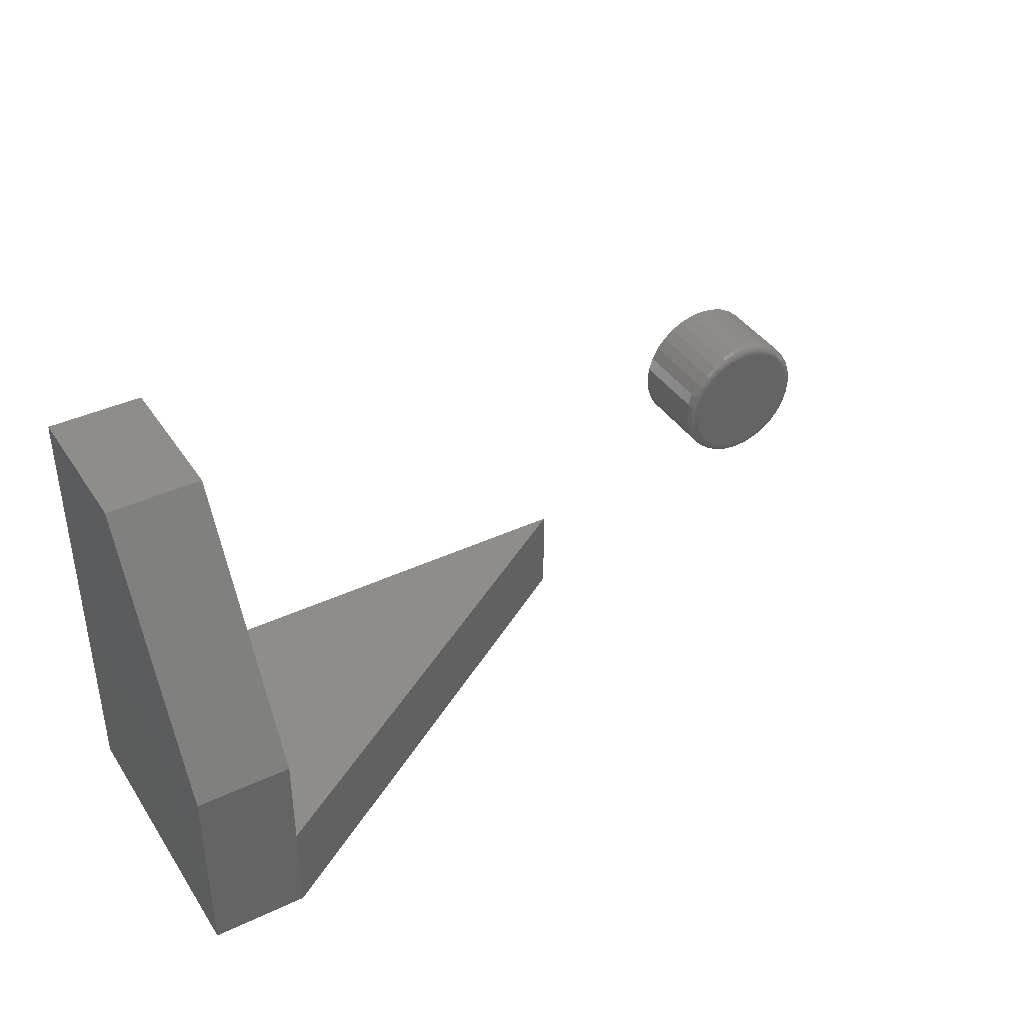
<metadata>
{"format":"stl","ext":"stl","renderer":"f3d","projection":"perspective","resolution":1024,"background":"white","views":[{"elev":39.6,"azim":-30.2,"up":"+Z"}]}
</metadata>
<code>
# stl→obj: 412 verts, 812 faces
v 0 0.001316 -1.491e-17
v 0 0.003618 -1.505e-17
v 0.3828 0.003618 -1.505e-17
v 0 -0.2422 0
v -0.07812 -0.2422 0
v -0.07812 0.001316 -1.491e-17
v 0.3828 0.003618 0.07812
v 0 0.003618 0.07812
v 0 -0.02993 0.07812
v 0 -0.02993 0.03125
v 0 -0.2109 0.07812
v 0 -0.2109 0.03125
v 0 0.001316 0.07812
v 0 -0.2422 0.1585
v 0 -0.2422 0.07812
v 0 -0.2109 0.1501
v 0 -0.1043 0.3359
v 0 -0.1224 0.3672
v 0 0.001316 0.3672
v 0 -0.02993 0.3359
v -0.04688 -0.02993 0.3359
v -0.04688 -0.02993 0.03125
v -0.04688 -0.2109 0.03125
v -0.04688 -0.2109 0.1501
v -0.07812 0.001316 0.3672
v -0.07812 -0.2422 0.1585
v -0.04688 -0.1043 0.3359
v 0.5813 0.03125 0.1453
v 0.583 0.03125 0.1281
v 0.5808 0.03125 0.1395
v 0.5813 0.03125 0.1337
v 0.6397 0.03125 0.1337
v 0.638 0.03125 0.1509
v 0.6403 0.03125 0.1395
v 0.6397 0.03125 0.1453
v 0.638 0.03125 0.1281
v 0.6353 0.03125 0.156
v 0.6353 0.03125 0.1229
v 0.6316 0.03125 0.1605
v 0.6316 0.03125 0.1184
v 0.6271 0.03125 0.1642
v 0.6271 0.03125 0.1147
v 0.6219 0.03125 0.167
v 0.6219 0.03125 0.112
v 0.6163 0.03125 0.1687
v 0.6163 0.03125 0.1103
v 0.5991 0.03125 0.112
v 0.5991 0.03125 0.167
v 0.6047 0.03125 0.1103
v 0.594 0.03125 0.1642
v 0.594 0.03125 0.1147
v 0.5895 0.03125 0.1605
v 0.5895 0.03125 0.1184
v 0.5858 0.03125 0.156
v 0.5858 0.03125 0.1229
v 0.583 0.03125 0.1509
v 0.6047 0.03125 0.1687
v 0.6105 0.03125 0.1692
v 0.6105 0.03125 0.1097
v 0.6105 0.04688 0.1097
v 0.6163 0.04688 0.1103
v 0.6219 0.04688 0.112
v 0.6271 0.04688 0.1147
v 0.6316 0.04688 0.1184
v 0.6353 0.04688 0.1229
v 0.638 0.04688 0.1281
v 0.6397 0.04688 0.1337
v 0.6403 0.04688 0.1395
v 0.6047 0.04688 0.1103
v 0.5991 0.04688 0.112
v 0.594 0.04688 0.1147
v 0.5895 0.04688 0.1184
v 0.5858 0.04688 0.1229
v 0.583 0.04688 0.1281
v 0.5813 0.04688 0.1337
v 0.5808 0.04688 0.1395
v 0.6105 0.04688 0.1692
v 0.6047 0.04688 0.1687
v 0.5991 0.04688 0.167
v 0.594 0.04688 0.1642
v 0.5895 0.04688 0.1605
v 0.5858 0.04688 0.156
v 0.583 0.04688 0.1509
v 0.5813 0.04688 0.1453
v 0.6163 0.04688 0.1687
v 0.6219 0.04688 0.167
v 0.6271 0.04688 0.1642
v 0.6316 0.04688 0.1605
v 0.6353 0.04688 0.156
v 0.638 0.04688 0.1509
v 0.6397 0.04688 0.1453
v -0.07812 -0.1224 0.3672
v 0.6209 3.88e-17 0.1917
v 0.6105 3.823e-17 0.1927
v 0.6001 3.765e-17 0.1917
v 0.5902 3.71e-17 0.1886
v 0.6309 3.936e-17 0.1886
v 0.581 3.659e-17 0.1837
v 0.6401 3.987e-17 0.1837
v 0.5729 3.614e-17 0.1771
v 0.6481 4.032e-17 0.1771
v 0.5663 3.577e-17 0.169
v 0.6548 4.068e-17 0.169
v 0.5614 3.55e-17 0.1598
v 0.6597 4.096e-17 0.1598
v 0.5583 3.533e-17 0.1499
v 0.6627 4.112e-17 0.1499
v 0.6627 4.112e-17 0.1291
v 0.5614 3.55e-17 0.1191
v 0.6597 4.096e-17 0.1191
v 0.5663 3.577e-17 0.1099
v 0.6548 4.068e-17 0.1099
v 0.5729 3.614e-17 0.1019
v 0.6481 4.032e-17 0.1019
v 0.581 3.659e-17 0.09523
v 0.6401 3.987e-17 0.09523
v 0.5902 3.71e-17 0.09032
v 0.6309 3.936e-17 0.09032
v 0.6001 3.765e-17 0.08729
v 0.6209 3.88e-17 0.08729
v 0.6105 3.823e-17 0.08627
v 0.6637 4.118e-17 0.1395
v 0.5573 3.527e-17 0.1395
v 0.5583 3.533e-17 0.1291
v 0.6715 0.07812 0.1395
v 0.6715 0.007812 0.1395
v 0.6704 0.07812 0.1276
v 0.6704 0.007812 0.1276
v 0.6669 0.07812 0.1161
v 0.6669 0.007812 0.1161
v 0.6613 0.07812 0.1056
v 0.6613 0.007812 0.1056
v 0.6537 0.07812 0.09633
v 0.6537 0.007812 0.09633
v 0.6444 0.07812 0.08874
v 0.6444 0.007812 0.08874
v 0.6339 0.07812 0.0831
v 0.6339 0.007812 0.0831
v 0.6224 0.07812 0.07963
v 0.6224 0.007812 0.07963
v 0.6105 0.07812 0.07845
v 0.6105 0.007812 0.07845
v 0.5986 0.07812 0.07963
v 0.5986 0.007812 0.07963
v 0.5872 0.07812 0.0831
v 0.5872 0.007812 0.0831
v 0.5766 0.07812 0.08874
v 0.5766 0.007812 0.08874
v 0.5674 0.07812 0.09633
v 0.5674 0.007812 0.09633
v 0.5598 0.07812 0.1056
v 0.5598 0.007812 0.1056
v 0.5542 0.07812 0.1161
v 0.5542 0.007812 0.1161
v 0.5507 0.07812 0.1276
v 0.5507 0.007812 0.1276
v 0.5495 0.07812 0.1395
v 0.5495 0.007812 0.1395
v 0.5507 0.07812 0.1514
v 0.5507 0.007812 0.1514
v 0.5542 0.07812 0.1628
v 0.5542 0.007812 0.1628
v 0.5598 0.07812 0.1734
v 0.5598 0.007812 0.1734
v 0.5674 0.07812 0.1826
v 0.5674 0.007812 0.1826
v 0.5766 0.07812 0.1902
v 0.5766 0.007812 0.1902
v 0.5872 0.07812 0.1958
v 0.5872 0.007812 0.1958
v 0.5986 0.07812 0.1993
v 0.5986 0.007812 0.1993
v 0.6105 0.07812 0.2005
v 0.6105 0.007812 0.2005
v 0.6224 0.07812 0.1993
v 0.6224 0.007812 0.1993
v 0.6339 0.07812 0.1958
v 0.6339 0.007812 0.1958
v 0.6444 0.07812 0.1902
v 0.6444 0.007812 0.1902
v 0.6537 0.07812 0.1826
v 0.6537 0.007812 0.1826
v 0.6613 0.07812 0.1734
v 0.6613 0.007812 0.1734
v 0.6669 0.07812 0.1628
v 0.6669 0.007812 0.1628
v 0.6704 0.07812 0.1514
v 0.6704 0.007812 0.1514
v 0.5558 0.0001501 0.1395
v 0.5568 0.0001501 0.1502
v 0.5543 0.0005947 0.1395
v 0.5554 0.0005947 0.1504
v 0.553 0.001317 0.1395
v 0.5541 0.001317 0.1507
v 0.5518 0.002288 0.1395
v 0.5529 0.002288 0.1509
v 0.5508 0.003472 0.1395
v 0.552 0.003472 0.1511
v 0.5501 0.004823 0.1395
v 0.5513 0.004823 0.1513
v 0.5497 0.006288 0.1395
v 0.5508 0.006288 0.1513
v 0.6642 0.0001501 0.1502
v 0.6653 0.0001501 0.1395
v 0.6656 0.0005947 0.1504
v 0.6667 0.0005947 0.1395
v 0.667 0.001317 0.1507
v 0.6681 0.001317 0.1395
v 0.6681 0.002288 0.1509
v 0.6693 0.002288 0.1395
v 0.6691 0.003472 0.1511
v 0.6702 0.003472 0.1395
v 0.6698 0.004823 0.1513
v 0.671 0.004823 0.1395
v 0.6702 0.006288 0.1513
v 0.6714 0.006288 0.1395
v 0.6611 0.0001501 0.1604
v 0.6624 0.0005947 0.161
v 0.6637 0.001317 0.1615
v 0.6648 0.002288 0.1619
v 0.6657 0.003472 0.1623
v 0.6664 0.004823 0.1626
v 0.6668 0.006288 0.1628
v 0.656 0.0001501 0.1699
v 0.6573 0.0005947 0.1707
v 0.6584 0.001317 0.1714
v 0.6594 0.002288 0.1721
v 0.6602 0.003472 0.1726
v 0.6608 0.004823 0.173
v 0.6611 0.006288 0.1733
v 0.6492 0.0001501 0.1782
v 0.6503 0.0005947 0.1792
v 0.6512 0.001317 0.1802
v 0.6521 0.002288 0.181
v 0.6527 0.003472 0.1817
v 0.6533 0.004823 0.1822
v 0.6536 0.006288 0.1825
v 0.6409 0.0001501 0.185
v 0.6417 0.0005947 0.1862
v 0.6425 0.001317 0.1873
v 0.6432 0.002288 0.1883
v 0.6437 0.003472 0.1891
v 0.6441 0.004823 0.1897
v 0.6443 0.006288 0.1901
v 0.6315 0.0001501 0.19
v 0.632 0.0005947 0.1914
v 0.6325 0.001317 0.1926
v 0.633 0.002288 0.1937
v 0.6334 0.003472 0.1946
v 0.6337 0.004823 0.1953
v 0.6338 0.006288 0.1957
v 0.6212 0.0001501 0.1932
v 0.6215 0.0005947 0.1946
v 0.6218 0.001317 0.1959
v 0.622 0.002288 0.1971
v 0.6222 0.003472 0.198
v 0.6223 0.004823 0.1987
v 0.6224 0.006288 0.1992
v 0.6105 0.0001501 0.1942
v 0.6105 0.0005947 0.1957
v 0.6105 0.001317 0.197
v 0.6105 0.002288 0.1982
v 0.6105 0.003472 0.1992
v 0.6105 0.004823 0.1999
v 0.6105 0.006288 0.2003
v 0.5998 0.0001501 0.1932
v 0.5996 0.0005947 0.1946
v 0.5993 0.001317 0.1959
v 0.5991 0.002288 0.1971
v 0.5989 0.003472 0.198
v 0.5987 0.004823 0.1987
v 0.5987 0.006288 0.1992
v 0.5896 0.0001501 0.19
v 0.589 0.0005947 0.1914
v 0.5885 0.001317 0.1926
v 0.5881 0.002288 0.1937
v 0.5877 0.003472 0.1946
v 0.5874 0.004823 0.1953
v 0.5872 0.006288 0.1957
v 0.5801 0.0001501 0.185
v 0.5793 0.0005947 0.1862
v 0.5786 0.001317 0.1873
v 0.5779 0.002288 0.1883
v 0.5774 0.003472 0.1891
v 0.577 0.004823 0.1897
v 0.5767 0.006288 0.1901
v 0.5718 0.0001501 0.1782
v 0.5708 0.0005947 0.1792
v 0.5698 0.001317 0.1802
v 0.569 0.002288 0.181
v 0.5683 0.003472 0.1817
v 0.5678 0.004823 0.1822
v 0.5675 0.006288 0.1825
v 0.565 0.0001501 0.1699
v 0.5638 0.0005947 0.1707
v 0.5627 0.001317 0.1714
v 0.5617 0.002288 0.1721
v 0.5609 0.003472 0.1726
v 0.5603 0.004823 0.173
v 0.5599 0.006288 0.1733
v 0.56 0.0001501 0.1604
v 0.5586 0.0005947 0.161
v 0.5574 0.001317 0.1615
v 0.5563 0.002288 0.1619
v 0.5554 0.003472 0.1623
v 0.5547 0.004823 0.1626
v 0.5543 0.006288 0.1628
v 0.6642 0.0001501 0.1288
v 0.6656 0.0005947 0.1285
v 0.667 0.001317 0.1282
v 0.6681 0.002288 0.128
v 0.6691 0.003472 0.1278
v 0.6698 0.004823 0.1277
v 0.6702 0.006288 0.1276
v 0.5568 0.0001501 0.1288
v 0.5554 0.0005947 0.1285
v 0.5541 0.001317 0.1282
v 0.5529 0.002288 0.128
v 0.552 0.003472 0.1278
v 0.5513 0.004823 0.1277
v 0.5508 0.006288 0.1276
v 0.56 0.0001501 0.1185
v 0.5586 0.0005947 0.118
v 0.5574 0.001317 0.1175
v 0.5563 0.002288 0.117
v 0.5554 0.003472 0.1166
v 0.5547 0.004823 0.1163
v 0.5543 0.006288 0.1162
v 0.565 0.0001501 0.1091
v 0.5638 0.0005947 0.1083
v 0.5627 0.001317 0.1075
v 0.5617 0.002288 0.1068
v 0.5609 0.003472 0.1063
v 0.5603 0.004823 0.1059
v 0.5599 0.006288 0.1057
v 0.5718 0.0001501 0.1008
v 0.5708 0.0005947 0.09974
v 0.5698 0.001317 0.09878
v 0.569 0.002288 0.09794
v 0.5683 0.003472 0.09726
v 0.5678 0.004823 0.09675
v 0.5675 0.006288 0.09643
v 0.5801 0.0001501 0.09397
v 0.5793 0.0005947 0.09275
v 0.5786 0.001317 0.09162
v 0.5779 0.002288 0.09064
v 0.5774 0.003472 0.08983
v 0.577 0.004823 0.08923
v 0.5767 0.006288 0.08886
v 0.5896 0.0001501 0.08891
v 0.589 0.0005947 0.08755
v 0.5885 0.001317 0.08631
v 0.5881 0.002288 0.08521
v 0.5877 0.003472 0.08432
v 0.5874 0.004823 0.08365
v 0.5872 0.006288 0.08324
v 0.5998 0.0001501 0.08579
v 0.5996 0.0005947 0.08436
v 0.5993 0.001317 0.08303
v 0.5991 0.002288 0.08187
v 0.5989 0.003472 0.08092
v 0.5987 0.004823 0.08021
v 0.5987 0.006288 0.07977
v 0.6105 0.0001501 0.08474
v 0.6105 0.0005947 0.08328
v 0.6105 0.001317 0.08193
v 0.6105 0.002288 0.08074
v 0.6105 0.003472 0.07977
v 0.6105 0.004823 0.07905
v 0.6105 0.006288 0.0786
v 0.6212 0.0001501 0.08579
v 0.6215 0.0005947 0.08436
v 0.6218 0.001317 0.08303
v 0.622 0.002288 0.08187
v 0.6222 0.003472 0.08092
v 0.6223 0.004823 0.08021
v 0.6224 0.006288 0.07977
v 0.6315 0.0001501 0.08891
v 0.632 0.0005947 0.08755
v 0.6325 0.001317 0.08631
v 0.633 0.002288 0.08521
v 0.6334 0.003472 0.08432
v 0.6337 0.004823 0.08365
v 0.6338 0.006288 0.08324
v 0.6409 0.0001501 0.09397
v 0.6417 0.0005947 0.09275
v 0.6425 0.001317 0.09162
v 0.6432 0.002288 0.09064
v 0.6437 0.003472 0.08983
v 0.6441 0.004823 0.08923
v 0.6443 0.006288 0.08886
v 0.6492 0.0001501 0.1008
v 0.6503 0.0005947 0.09974
v 0.6512 0.001317 0.09878
v 0.6521 0.002288 0.09794
v 0.6527 0.003472 0.09726
v 0.6533 0.004823 0.09675
v 0.6536 0.006288 0.09643
v 0.656 0.0001501 0.1091
v 0.6573 0.0005947 0.1083
v 0.6584 0.001317 0.1075
v 0.6594 0.002288 0.1068
v 0.6602 0.003472 0.1063
v 0.6608 0.004823 0.1059
v 0.6611 0.006288 0.1057
v 0.6611 0.0001501 0.1185
v 0.6624 0.0005947 0.118
v 0.6637 0.001317 0.1175
v 0.6648 0.002288 0.117
v 0.6657 0.003472 0.1166
v 0.6664 0.004823 0.1163
v 0.6668 0.006288 0.1162
f 1 2 3
f 3 4 1
f 1 4 5
f 1 5 6
f 7 3 8
f 8 3 2
f 9 10 11
f 11 10 12
f 8 2 13
f 13 2 1
f 14 15 11
f 14 11 16
f 14 16 17
f 14 17 18
f 19 18 17
f 19 17 20
f 19 20 9
f 19 9 13
f 20 21 9
f 9 21 22
f 9 22 10
f 23 12 22
f 22 12 10
f 12 23 11
f 11 23 24
f 11 24 16
f 1 6 13
f 13 6 25
f 13 25 19
f 14 26 15
f 15 26 5
f 15 5 4
f 7 8 13
f 7 13 9
f 7 9 11
f 7 11 15
f 15 4 7
f 7 4 3
f 21 20 27
f 27 20 17
f 27 17 24
f 24 17 16
f 23 22 24
f 24 22 21
f 24 21 27
f 28 29 30
f 29 31 30
f 32 33 34
f 33 35 34
f 36 33 32
f 37 33 36
f 38 37 36
f 39 37 38
f 40 39 38
f 41 39 40
f 42 41 40
f 43 41 42
f 44 43 42
f 45 43 44
f 46 45 44
f 47 48 49
f 50 48 47
f 51 50 47
f 52 50 51
f 53 52 51
f 54 52 53
f 55 54 53
f 56 54 55
f 29 56 55
f 28 56 29
f 48 57 49
f 49 57 58
f 49 58 59
f 59 58 45
f 59 45 46
f 60 46 61
f 61 46 44
f 61 44 62
f 62 44 42
f 62 42 63
f 63 42 40
f 63 40 64
f 64 40 38
f 64 38 65
f 65 38 36
f 65 36 66
f 66 36 32
f 66 32 67
f 67 32 34
f 67 34 68
f 46 60 59
f 59 60 69
f 59 69 49
f 49 69 70
f 49 70 47
f 47 70 71
f 47 71 51
f 51 71 72
f 51 72 53
f 53 72 73
f 53 73 55
f 55 73 74
f 55 74 29
f 29 74 75
f 29 75 31
f 31 75 76
f 31 76 30
f 77 57 78
f 78 57 48
f 78 48 79
f 79 48 50
f 79 50 80
f 80 50 52
f 80 52 81
f 81 52 54
f 81 54 82
f 82 54 56
f 82 56 83
f 83 56 28
f 83 28 84
f 84 28 30
f 84 30 76
f 57 77 58
f 58 77 85
f 58 85 45
f 45 85 86
f 45 86 43
f 43 86 87
f 43 87 41
f 41 87 88
f 41 88 39
f 39 88 89
f 39 89 37
f 37 89 90
f 37 90 33
f 33 90 91
f 33 91 35
f 35 91 68
f 35 68 34
f 77 78 79
f 85 77 79
f 85 79 86
f 86 79 80
f 86 80 87
f 87 80 81
f 87 81 88
f 88 81 82
f 88 82 89
f 89 82 83
f 89 83 90
f 90 83 84
f 90 84 91
f 67 74 66
f 66 74 73
f 66 73 65
f 65 73 72
f 65 72 64
f 64 72 71
f 64 71 63
f 63 71 70
f 63 70 62
f 62 70 69
f 62 69 60
f 62 60 61
f 91 84 68
f 68 84 76
f 68 76 67
f 67 76 75
f 67 75 74
f 92 25 26
f 26 25 6
f 26 6 5
f 92 26 18
f 18 26 14
f 25 92 19
f 19 92 18
f 93 94 95
f 95 96 93
f 93 96 97
f 97 96 98
f 97 98 99
f 99 98 100
f 99 100 101
f 101 100 102
f 101 102 103
f 103 102 104
f 103 104 105
f 105 104 106
f 105 106 107
f 108 109 110
f 110 109 111
f 110 111 112
f 112 111 113
f 112 113 114
f 114 113 115
f 114 115 116
f 116 115 117
f 116 117 118
f 118 117 119
f 118 119 120
f 119 121 120
f 107 106 122
f 122 106 123
f 122 123 108
f 108 123 124
f 108 124 109
f 125 126 127
f 127 126 128
f 127 128 129
f 129 128 130
f 129 130 131
f 131 130 132
f 131 132 133
f 133 132 134
f 133 134 135
f 135 134 136
f 135 136 137
f 137 136 138
f 137 138 139
f 139 138 140
f 139 140 141
f 141 140 142
f 141 142 143
f 143 142 144
f 143 144 145
f 145 144 146
f 145 146 147
f 147 146 148
f 147 148 149
f 149 148 150
f 149 150 151
f 151 150 152
f 151 152 153
f 153 152 154
f 153 154 155
f 155 154 156
f 155 156 157
f 157 156 158
f 157 158 159
f 159 158 160
f 159 160 161
f 161 160 162
f 161 162 163
f 163 162 164
f 163 164 165
f 165 164 166
f 165 166 167
f 167 166 168
f 167 168 169
f 169 168 170
f 169 170 171
f 171 170 172
f 171 172 173
f 173 172 174
f 173 174 175
f 175 174 176
f 175 176 177
f 177 176 178
f 177 178 179
f 179 178 180
f 179 180 181
f 181 180 182
f 181 182 183
f 183 182 184
f 183 184 185
f 185 184 186
f 185 186 187
f 187 186 188
f 187 188 125
f 125 188 126
f 123 106 189
f 189 106 190
f 189 190 191
f 191 190 192
f 191 192 193
f 193 192 194
f 193 194 195
f 195 194 196
f 195 196 197
f 197 196 198
f 197 198 199
f 199 198 200
f 199 200 201
f 201 200 202
f 201 202 158
f 158 202 160
f 107 122 203
f 203 122 204
f 203 204 205
f 205 204 206
f 205 206 207
f 207 206 208
f 207 208 209
f 209 208 210
f 209 210 211
f 211 210 212
f 211 212 213
f 213 212 214
f 213 214 215
f 215 214 216
f 215 216 188
f 188 216 126
f 105 107 217
f 217 107 203
f 217 203 218
f 218 203 205
f 218 205 219
f 219 205 207
f 219 207 220
f 220 207 209
f 220 209 221
f 221 209 211
f 221 211 222
f 222 211 213
f 222 213 223
f 223 213 215
f 223 215 186
f 186 215 188
f 103 105 224
f 224 105 217
f 224 217 225
f 225 217 218
f 225 218 226
f 226 218 219
f 226 219 227
f 227 219 220
f 227 220 228
f 228 220 221
f 228 221 229
f 229 221 222
f 229 222 230
f 230 222 223
f 230 223 184
f 184 223 186
f 101 103 231
f 231 103 224
f 231 224 232
f 232 224 225
f 232 225 233
f 233 225 226
f 233 226 234
f 234 226 227
f 234 227 235
f 235 227 228
f 235 228 236
f 236 228 229
f 236 229 237
f 237 229 230
f 237 230 182
f 182 230 184
f 99 101 238
f 238 101 231
f 238 231 239
f 239 231 232
f 239 232 240
f 240 232 233
f 240 233 241
f 241 233 234
f 241 234 242
f 242 234 235
f 242 235 243
f 243 235 236
f 243 236 244
f 244 236 237
f 244 237 180
f 180 237 182
f 97 99 245
f 245 99 238
f 245 238 246
f 246 238 239
f 246 239 247
f 247 239 240
f 247 240 248
f 248 240 241
f 248 241 249
f 249 241 242
f 249 242 250
f 250 242 243
f 250 243 251
f 251 243 244
f 251 244 178
f 178 244 180
f 93 97 252
f 252 97 245
f 252 245 253
f 253 245 246
f 253 246 254
f 254 246 247
f 254 247 255
f 255 247 248
f 255 248 256
f 256 248 249
f 256 249 257
f 257 249 250
f 257 250 258
f 258 250 251
f 258 251 176
f 176 251 178
f 94 93 259
f 259 93 252
f 259 252 260
f 260 252 253
f 260 253 261
f 261 253 254
f 261 254 262
f 262 254 255
f 262 255 263
f 263 255 256
f 263 256 264
f 264 256 257
f 264 257 265
f 265 257 258
f 265 258 174
f 174 258 176
f 95 94 266
f 266 94 259
f 266 259 267
f 267 259 260
f 267 260 268
f 268 260 261
f 268 261 269
f 269 261 262
f 269 262 270
f 270 262 263
f 270 263 271
f 271 263 264
f 271 264 272
f 272 264 265
f 272 265 172
f 172 265 174
f 96 95 273
f 273 95 266
f 273 266 274
f 274 266 267
f 274 267 275
f 275 267 268
f 275 268 276
f 276 268 269
f 276 269 277
f 277 269 270
f 277 270 278
f 278 270 271
f 278 271 279
f 279 271 272
f 279 272 170
f 170 272 172
f 98 96 280
f 280 96 273
f 280 273 281
f 281 273 274
f 281 274 282
f 282 274 275
f 282 275 283
f 283 275 276
f 283 276 284
f 284 276 277
f 284 277 285
f 285 277 278
f 285 278 286
f 286 278 279
f 286 279 168
f 168 279 170
f 100 98 287
f 287 98 280
f 287 280 288
f 288 280 281
f 288 281 289
f 289 281 282
f 289 282 290
f 290 282 283
f 290 283 291
f 291 283 284
f 291 284 292
f 292 284 285
f 292 285 293
f 293 285 286
f 293 286 166
f 166 286 168
f 102 100 294
f 294 100 287
f 294 287 295
f 295 287 288
f 295 288 296
f 296 288 289
f 296 289 297
f 297 289 290
f 297 290 298
f 298 290 291
f 298 291 299
f 299 291 292
f 299 292 300
f 300 292 293
f 300 293 164
f 164 293 166
f 104 102 301
f 301 102 294
f 301 294 302
f 302 294 295
f 302 295 303
f 303 295 296
f 303 296 304
f 304 296 297
f 304 297 305
f 305 297 298
f 305 298 306
f 306 298 299
f 306 299 307
f 307 299 300
f 307 300 162
f 162 300 164
f 106 104 190
f 190 104 301
f 190 301 192
f 192 301 302
f 192 302 194
f 194 302 303
f 194 303 196
f 196 303 304
f 196 304 198
f 198 304 305
f 198 305 200
f 200 305 306
f 200 306 202
f 202 306 307
f 202 307 160
f 160 307 162
f 122 108 204
f 204 108 308
f 204 308 206
f 206 308 309
f 206 309 208
f 208 309 310
f 208 310 210
f 210 310 311
f 210 311 212
f 212 311 312
f 212 312 214
f 214 312 313
f 214 313 216
f 216 313 314
f 216 314 126
f 126 314 128
f 124 123 315
f 315 123 189
f 315 189 316
f 316 189 191
f 316 191 317
f 317 191 193
f 317 193 318
f 318 193 195
f 318 195 319
f 319 195 197
f 319 197 320
f 320 197 199
f 320 199 321
f 321 199 201
f 321 201 156
f 156 201 158
f 109 124 322
f 322 124 315
f 322 315 323
f 323 315 316
f 323 316 324
f 324 316 317
f 324 317 325
f 325 317 318
f 325 318 326
f 326 318 319
f 326 319 327
f 327 319 320
f 327 320 328
f 328 320 321
f 328 321 154
f 154 321 156
f 111 109 329
f 329 109 322
f 329 322 330
f 330 322 323
f 330 323 331
f 331 323 324
f 331 324 332
f 332 324 325
f 332 325 333
f 333 325 326
f 333 326 334
f 334 326 327
f 334 327 335
f 335 327 328
f 335 328 152
f 152 328 154
f 113 111 336
f 336 111 329
f 336 329 337
f 337 329 330
f 337 330 338
f 338 330 331
f 338 331 339
f 339 331 332
f 339 332 340
f 340 332 333
f 340 333 341
f 341 333 334
f 341 334 342
f 342 334 335
f 342 335 150
f 150 335 152
f 115 113 343
f 343 113 336
f 343 336 344
f 344 336 337
f 344 337 345
f 345 337 338
f 345 338 346
f 346 338 339
f 346 339 347
f 347 339 340
f 347 340 348
f 348 340 341
f 348 341 349
f 349 341 342
f 349 342 148
f 148 342 150
f 117 115 350
f 350 115 343
f 350 343 351
f 351 343 344
f 351 344 352
f 352 344 345
f 352 345 353
f 353 345 346
f 353 346 354
f 354 346 347
f 354 347 355
f 355 347 348
f 355 348 356
f 356 348 349
f 356 349 146
f 146 349 148
f 119 117 357
f 357 117 350
f 357 350 358
f 358 350 351
f 358 351 359
f 359 351 352
f 359 352 360
f 360 352 353
f 360 353 361
f 361 353 354
f 361 354 362
f 362 354 355
f 362 355 363
f 363 355 356
f 363 356 144
f 144 356 146
f 121 119 364
f 364 119 357
f 364 357 365
f 365 357 358
f 365 358 366
f 366 358 359
f 366 359 367
f 367 359 360
f 367 360 368
f 368 360 361
f 368 361 369
f 369 361 362
f 369 362 370
f 370 362 363
f 370 363 142
f 142 363 144
f 120 121 371
f 371 121 364
f 371 364 372
f 372 364 365
f 372 365 373
f 373 365 366
f 373 366 374
f 374 366 367
f 374 367 375
f 375 367 368
f 375 368 376
f 376 368 369
f 376 369 377
f 377 369 370
f 377 370 140
f 140 370 142
f 118 120 378
f 378 120 371
f 378 371 379
f 379 371 372
f 379 372 380
f 380 372 373
f 380 373 381
f 381 373 374
f 381 374 382
f 382 374 375
f 382 375 383
f 383 375 376
f 383 376 384
f 384 376 377
f 384 377 138
f 138 377 140
f 116 118 385
f 385 118 378
f 385 378 386
f 386 378 379
f 386 379 387
f 387 379 380
f 387 380 388
f 388 380 381
f 388 381 389
f 389 381 382
f 389 382 390
f 390 382 383
f 390 383 391
f 391 383 384
f 391 384 136
f 136 384 138
f 114 116 392
f 392 116 385
f 392 385 393
f 393 385 386
f 393 386 394
f 394 386 387
f 394 387 395
f 395 387 388
f 395 388 396
f 396 388 389
f 396 389 397
f 397 389 390
f 397 390 398
f 398 390 391
f 398 391 134
f 134 391 136
f 112 114 399
f 399 114 392
f 399 392 400
f 400 392 393
f 400 393 401
f 401 393 394
f 401 394 402
f 402 394 395
f 402 395 403
f 403 395 396
f 403 396 404
f 404 396 397
f 404 397 405
f 405 397 398
f 405 398 132
f 132 398 134
f 110 112 406
f 406 112 399
f 406 399 407
f 407 399 400
f 407 400 408
f 408 400 401
f 408 401 409
f 409 401 402
f 409 402 410
f 410 402 403
f 410 403 411
f 411 403 404
f 411 404 412
f 412 404 405
f 412 405 130
f 130 405 132
f 108 110 308
f 308 110 406
f 308 406 309
f 309 406 407
f 309 407 310
f 310 407 408
f 310 408 311
f 311 408 409
f 311 409 312
f 312 409 410
f 312 410 313
f 313 410 411
f 313 411 314
f 314 411 412
f 314 412 128
f 128 412 130
f 173 175 171
f 169 171 175
f 177 169 175
f 167 169 177
f 179 167 177
f 165 167 179
f 181 165 179
f 163 165 181
f 183 163 181
f 161 163 183
f 185 161 183
f 131 151 129
f 149 151 131
f 133 149 131
f 147 149 133
f 135 147 133
f 145 147 135
f 137 145 135
f 143 145 137
f 139 143 137
f 141 143 139
f 151 153 129
f 129 153 155
f 129 155 127
f 127 155 157
f 127 157 125
f 125 157 159
f 125 159 187
f 187 159 161
f 187 161 185

</code>
